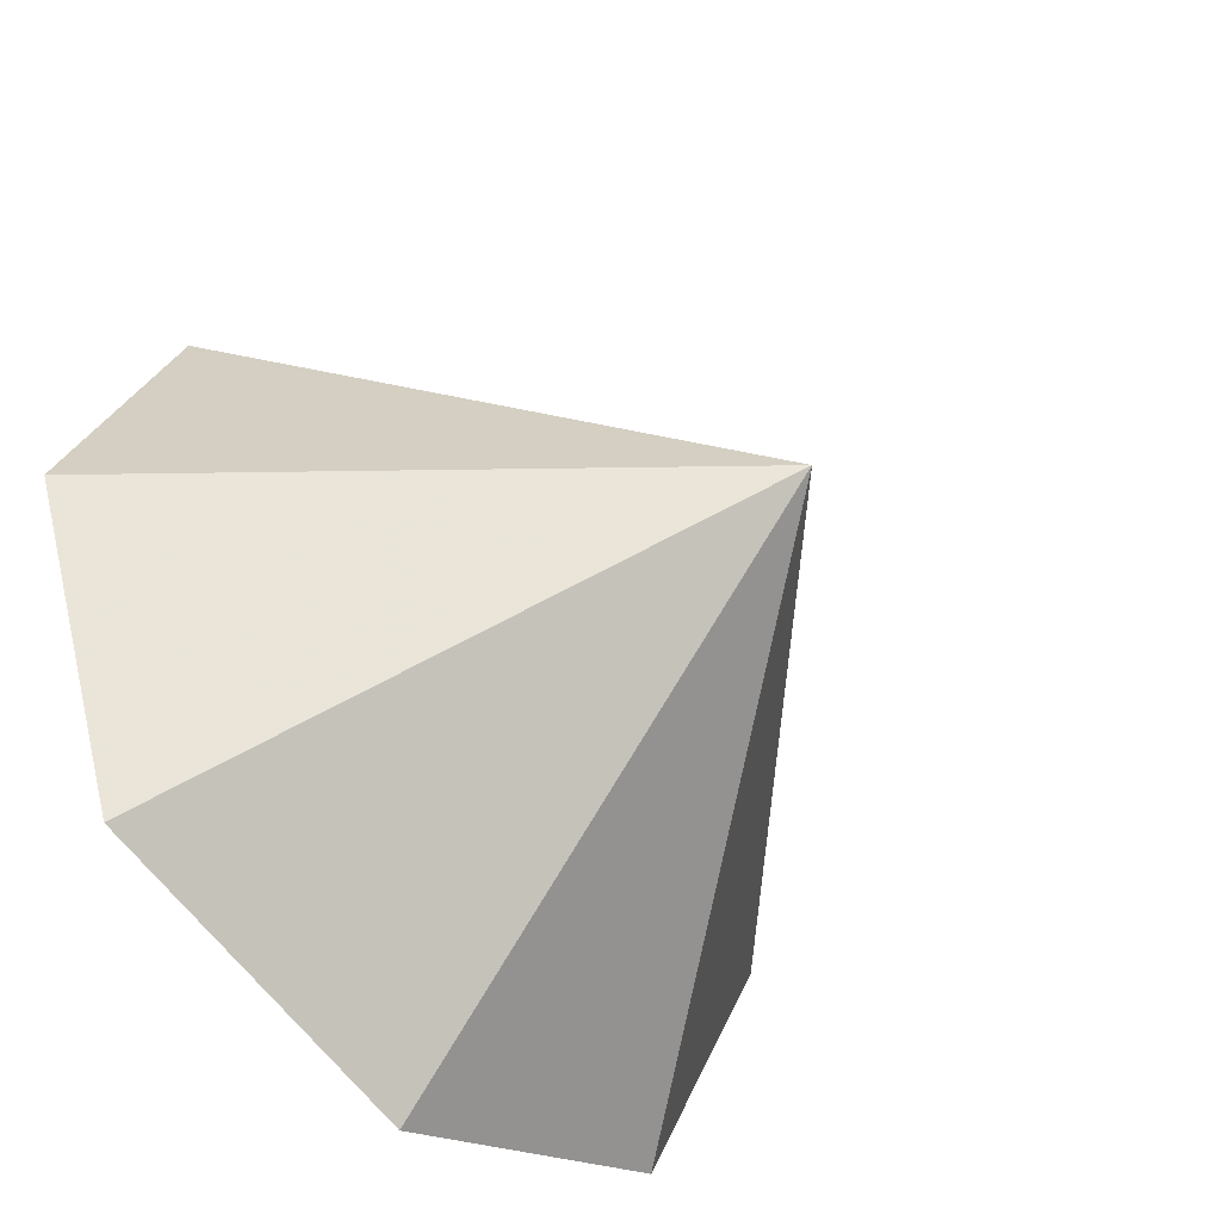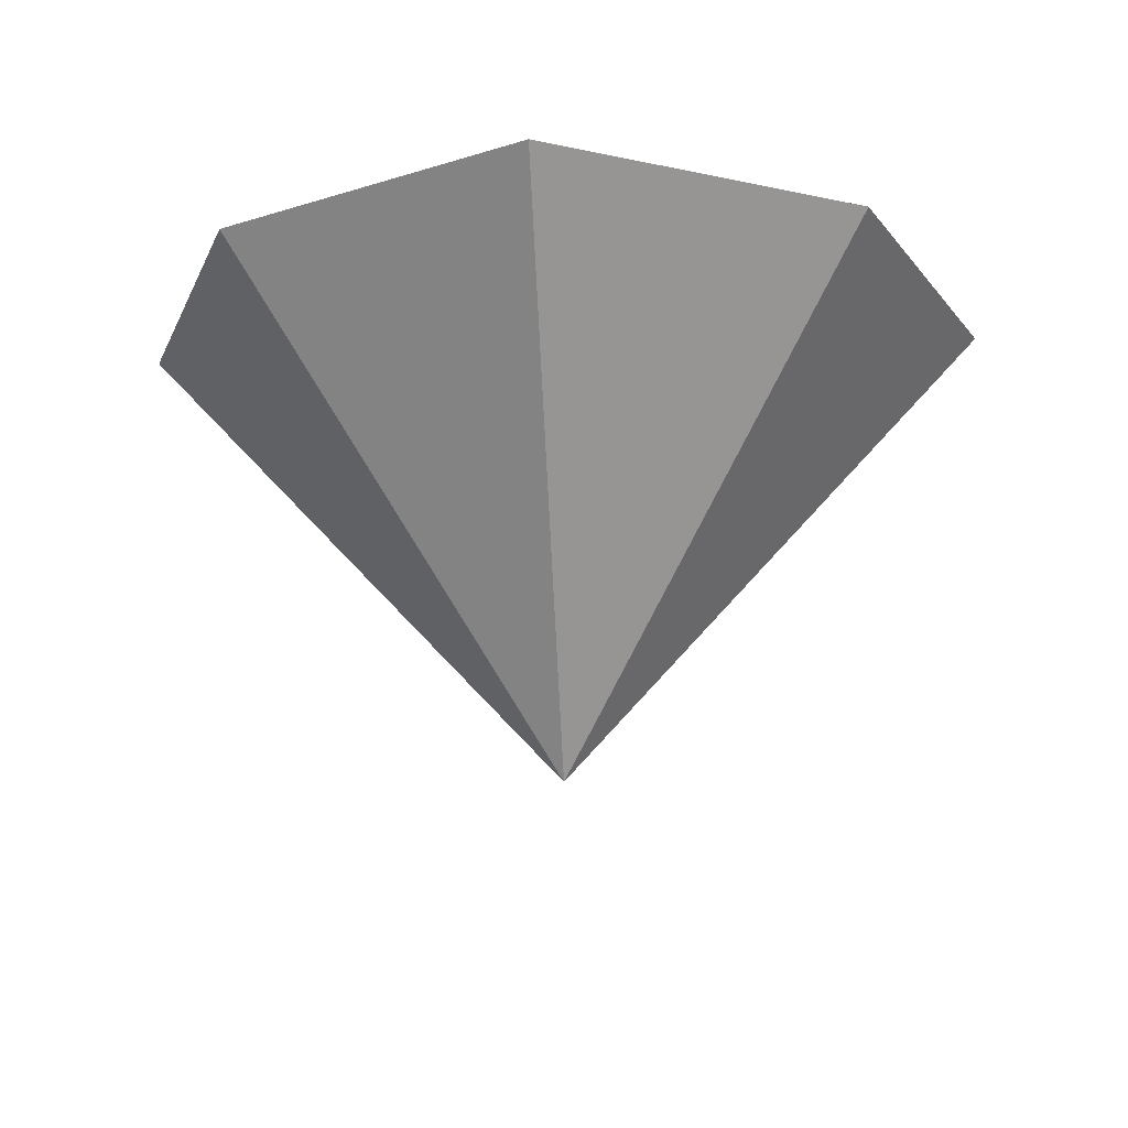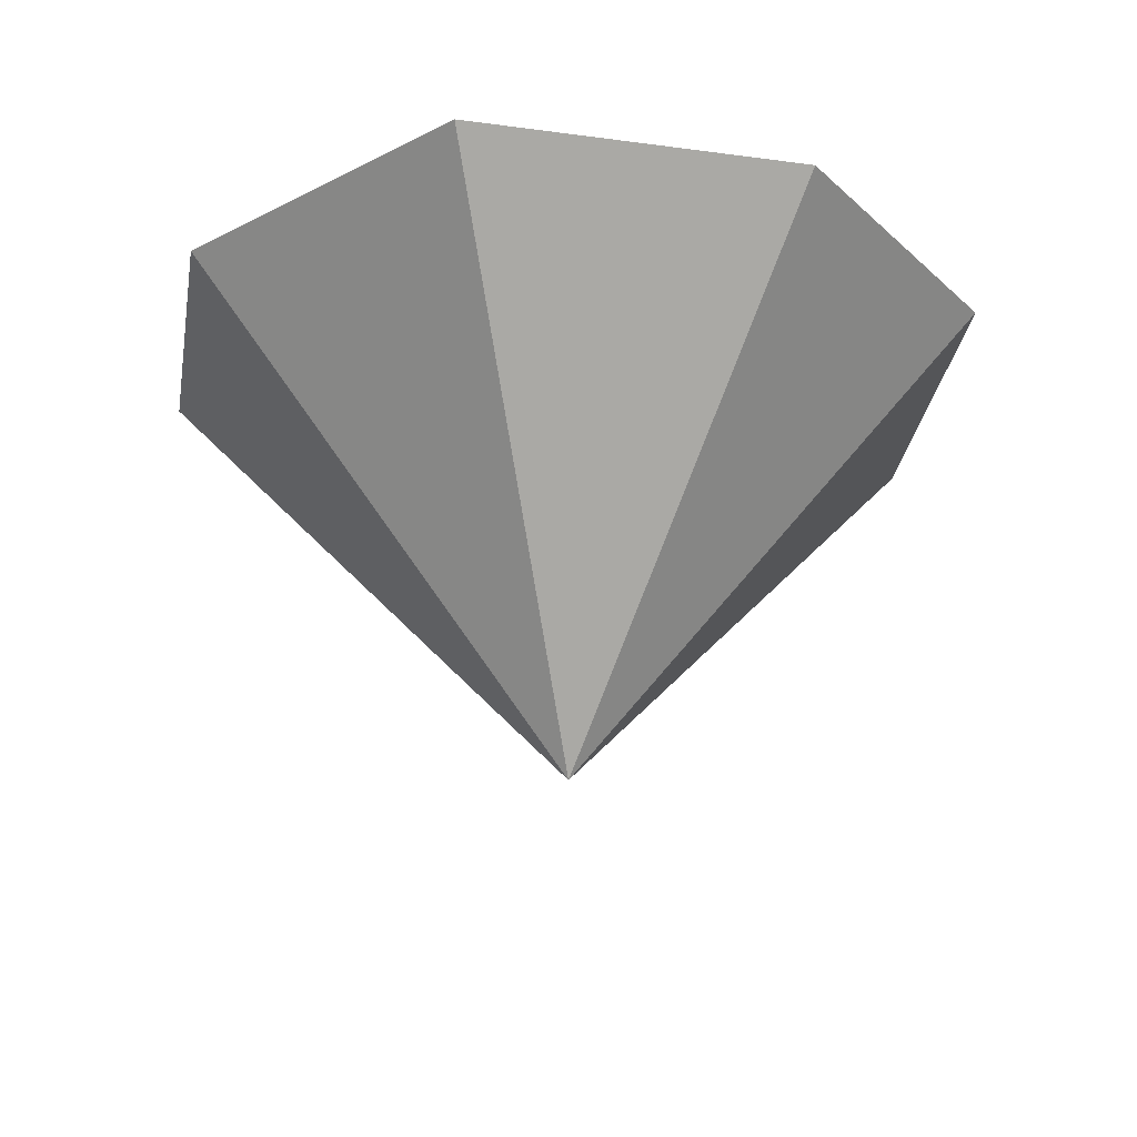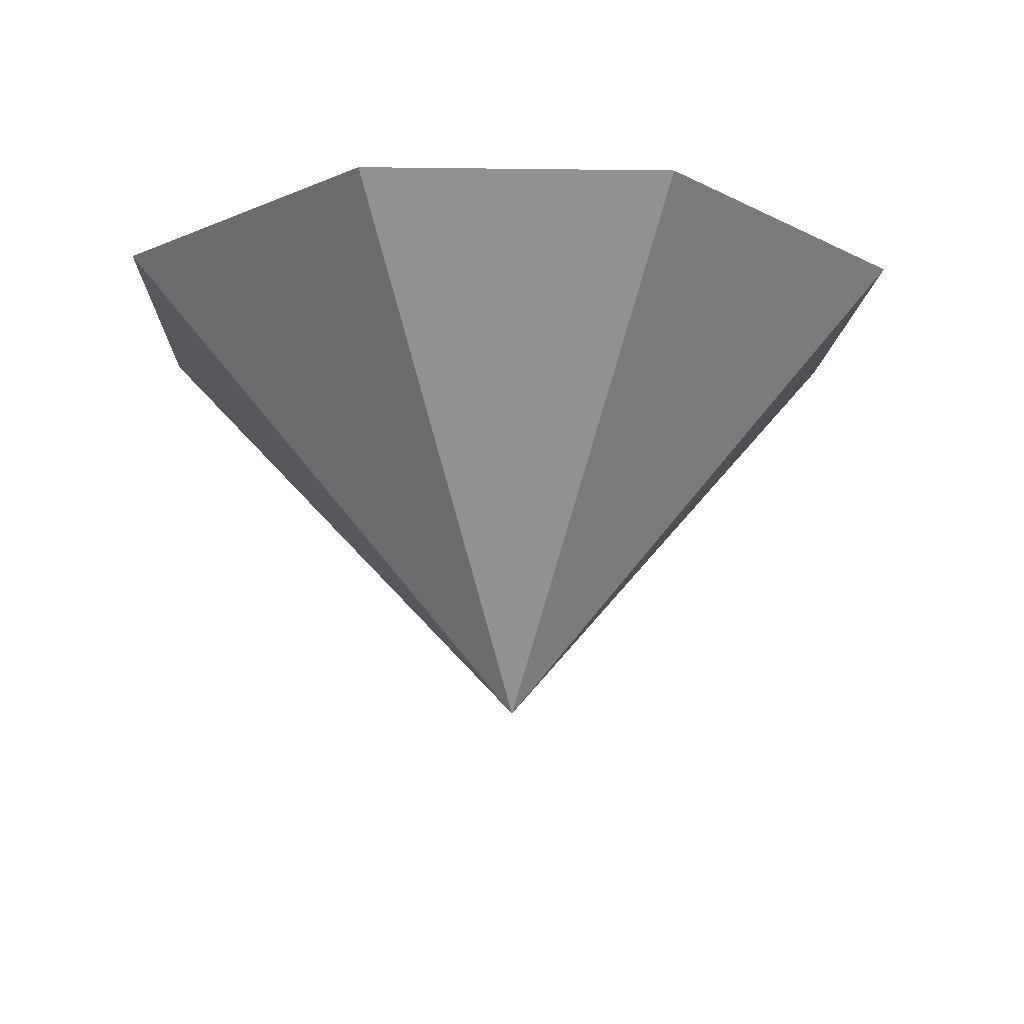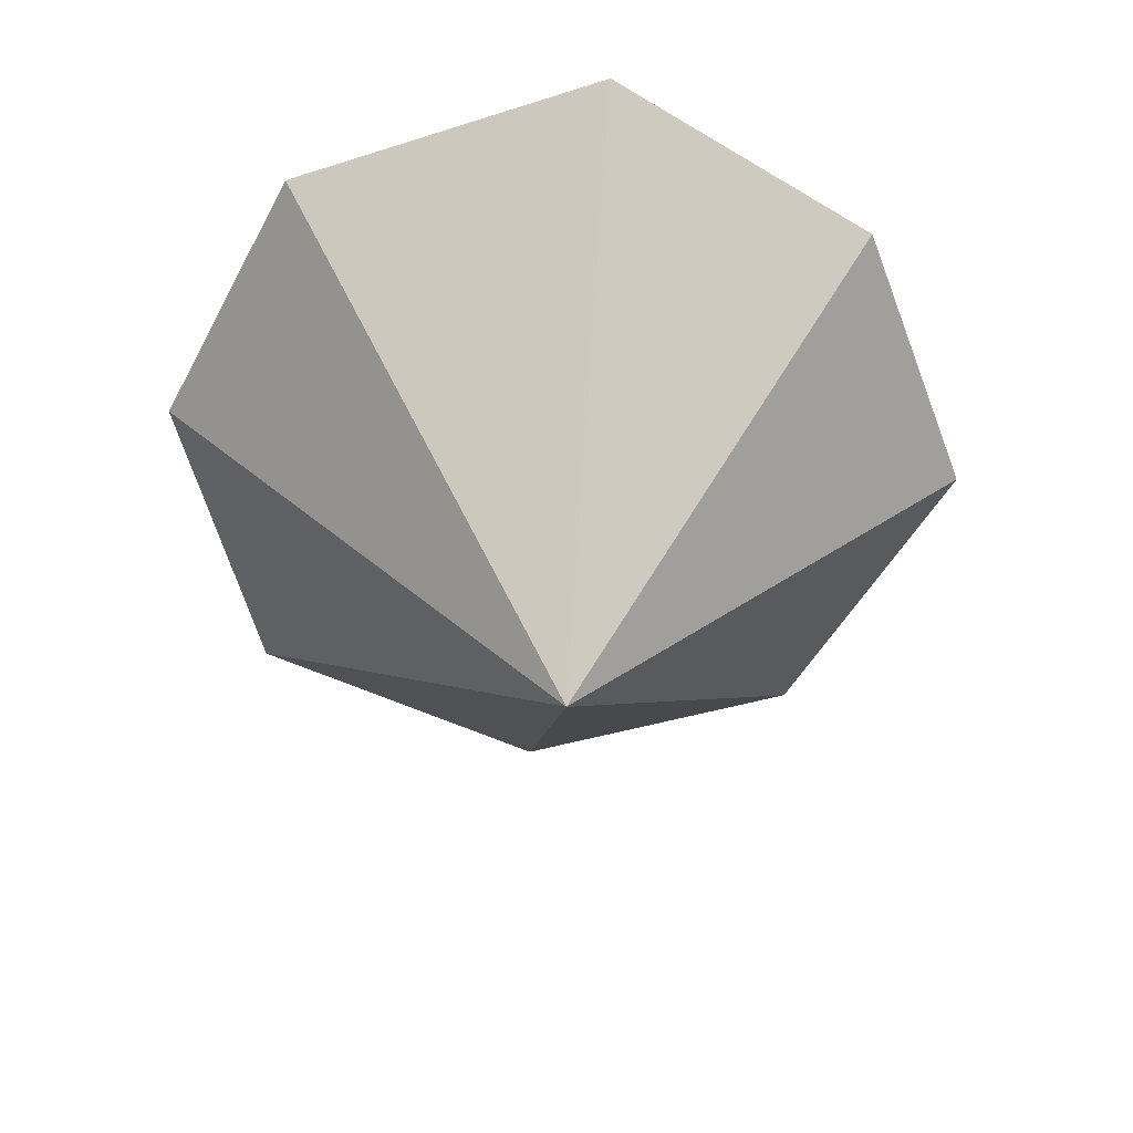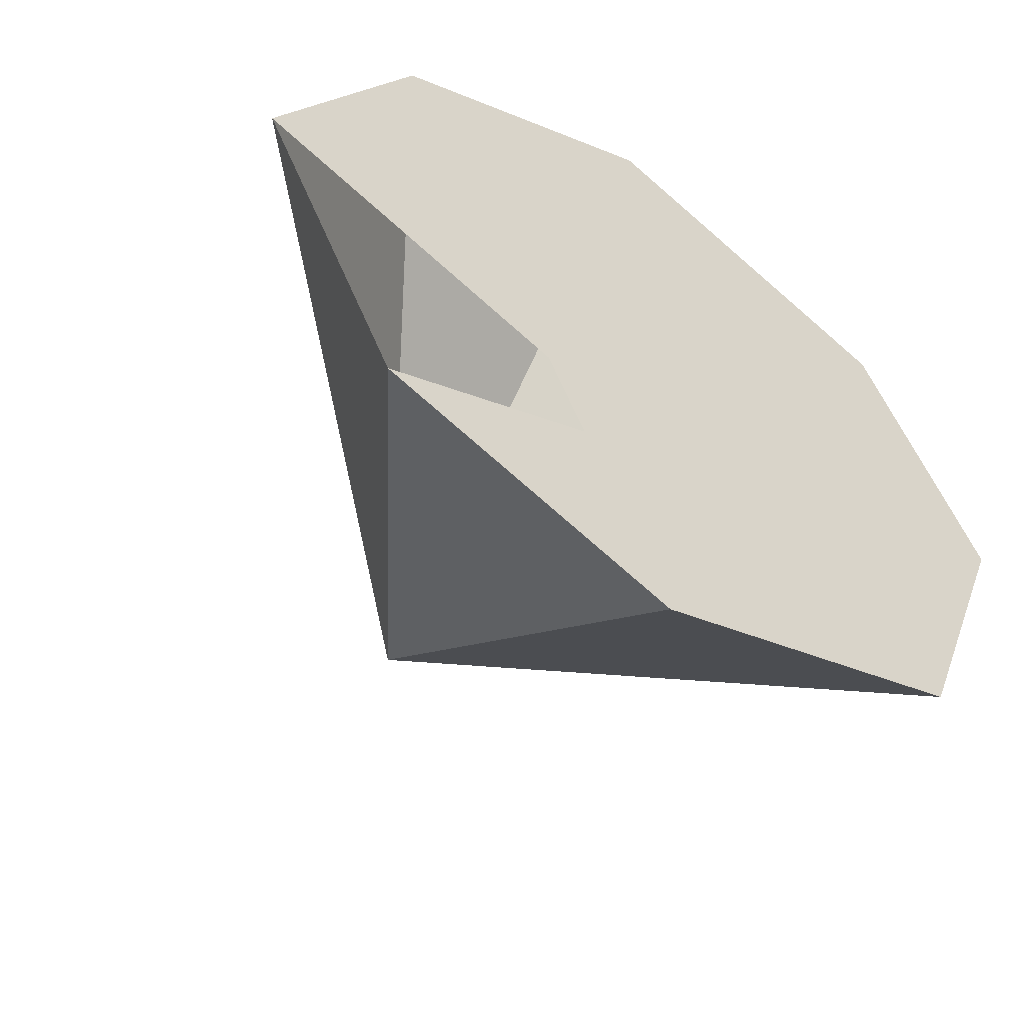
<metadata>
{"format":"obj","ext":"obj","renderer":"f3d","projection":"perspective","resolution":1024,"background":"white","views":[{"elev":-48.1,"azim":134.1,"up":"+Y"},{"elev":-21.1,"azim":49.0,"up":"+Z"},{"elev":-27.0,"azim":58.2,"up":"+Z"},{"elev":-16.9,"azim":110.4,"up":"+Z"},{"elev":-55.1,"azim":174.2,"up":"+Z"},{"elev":-56.5,"azim":-35.0,"up":"+Y"}]}
</metadata>
<code>
g ray_low
v 0.118 0.002606 0.083
v -0.002606 0.002606 -0.04563
v 0.08583 -0.08583 0.083
v -0.002606 -0.118 0.083
v -0.083 -0.08583 0.083
v -0.1232 0.002606 0.083
v -0.083 0.083 0.083
v -0.002606 0.1232 0.083
v 0.08583 0.083 0.083
v 0.118 0.002606 0.083
v -0.002606 0.002606 -0.04563
v 0.08583 -0.08583 0.083
v -0.002606 -0.118 0.083
v -0.083 -0.08583 0.083
v -0.1232 0.002606 0.083
v -0.083 0.083 0.083
v -0.002606 0.1232 0.083
v 0.08583 0.083 0.083
v 0.52 -0.52 7.487
v -0.5252 -0.52 7.487
v -0.5252 0.5252 7.487
v 0.52 0.5252 7.487
v -0.002606 -0.737 7.487
v -0.7342 0.002606 7.487
v 0.737 0.002606 7.487
v -0.002606 0.7342 7.487
v -0.002606 -0.737 7.487
v -0.7342 0.002606 7.487
v 0.737 0.002606 7.487
v -0.002606 0.7342 7.487
g ray_low_0
f 3 2 1
f 4 2 3
f 5 2 4
f 6 2 5
f 7 2 6
f 8 2 7
f 8 9 2
f 1 2 9
f 10 3 1
f 10 4 3
f 11 5 4
f 11 6 5
f 12 7 6
f 12 8 7
f 13 9 8
f 13 1 9
f 14 11 4
f 14 4 10
f 15 6 11
f 15 12 6
f 16 10 1
f 16 1 13
f 17 13 8
f 17 8 12

</code>
